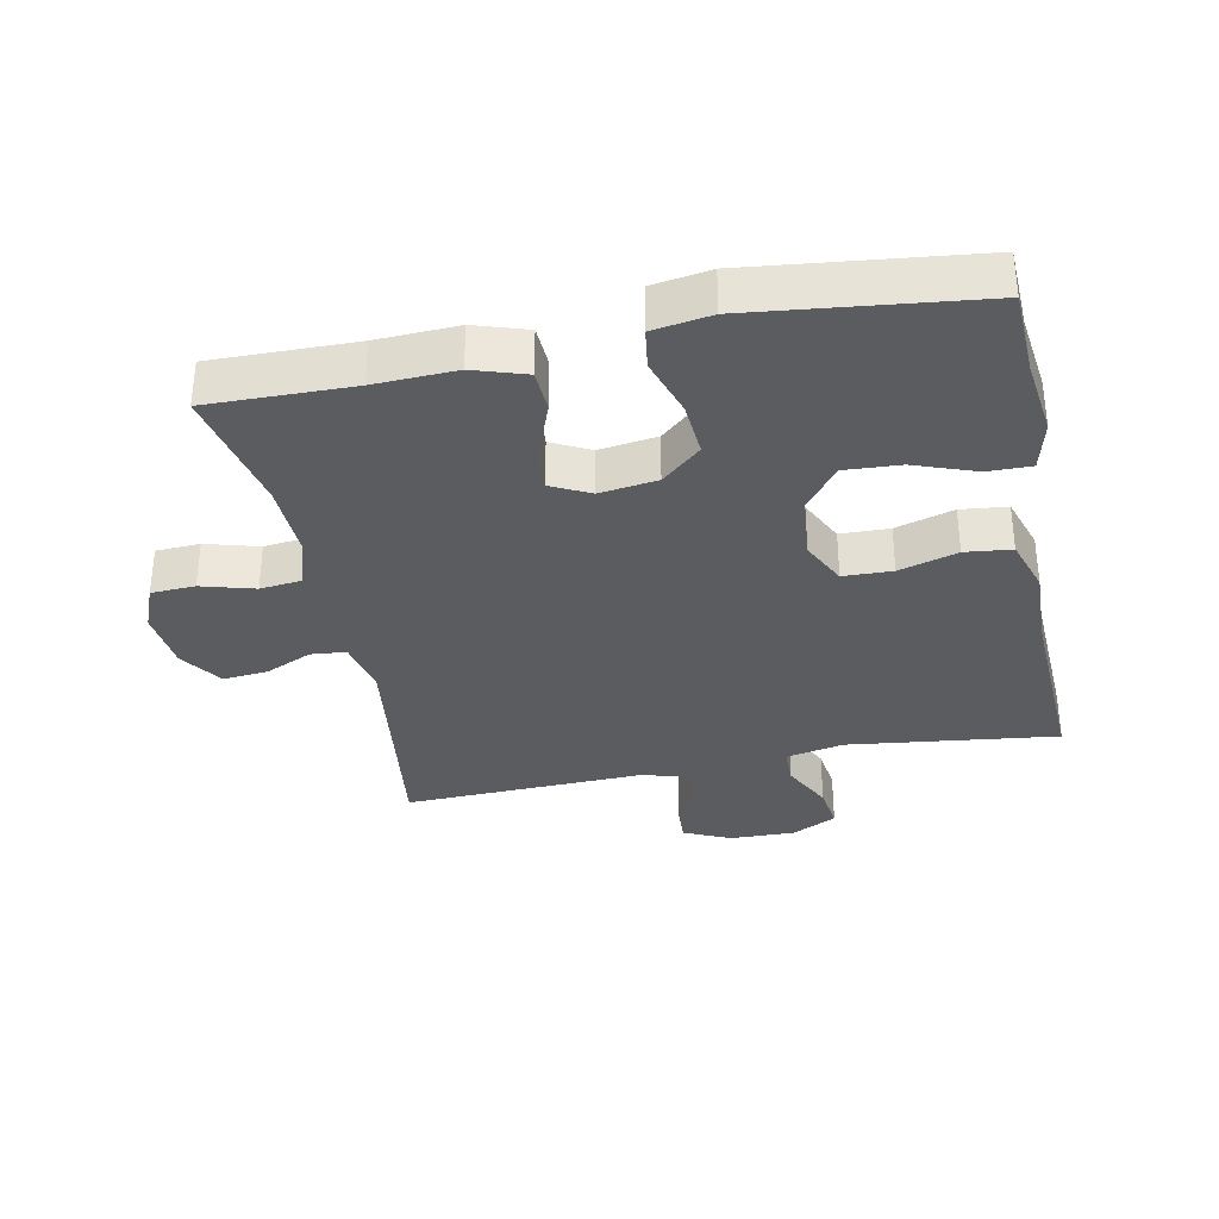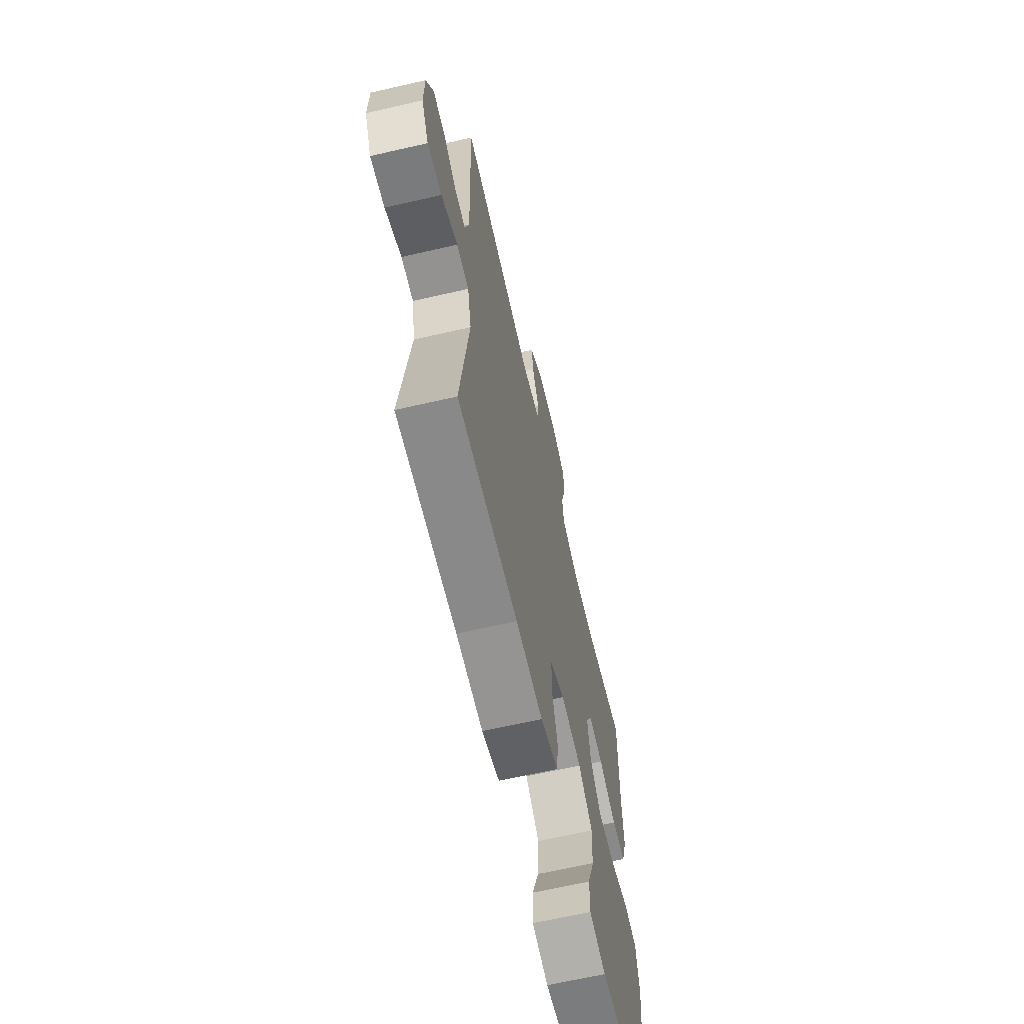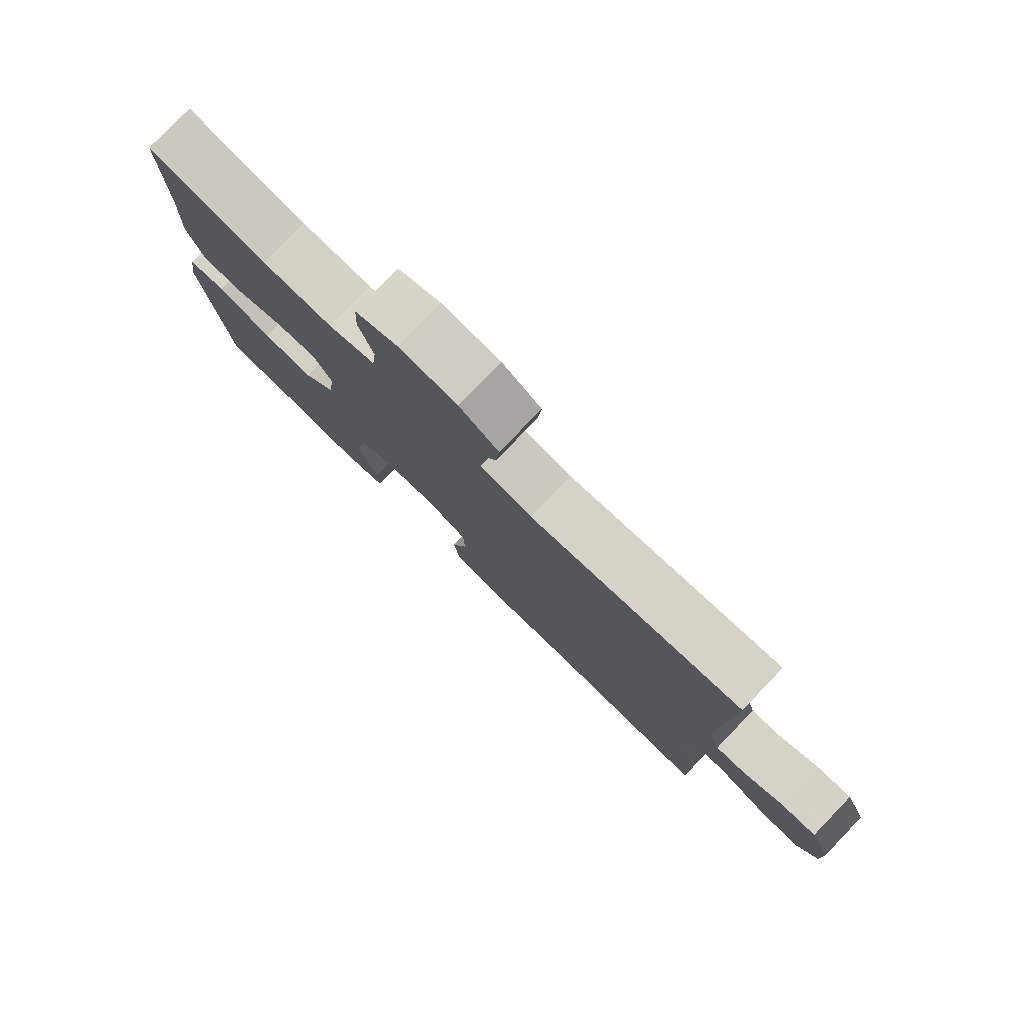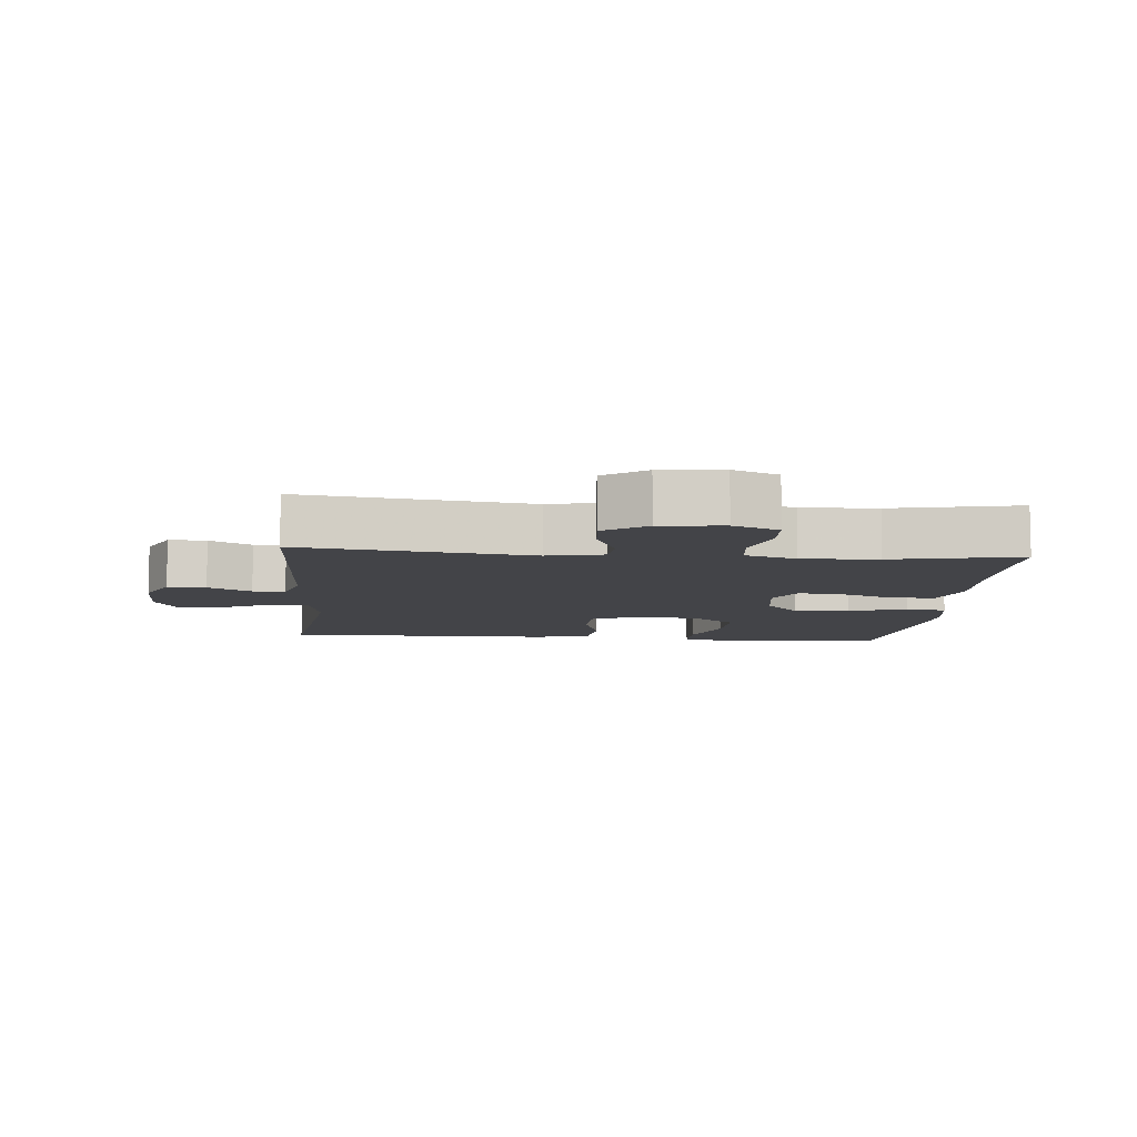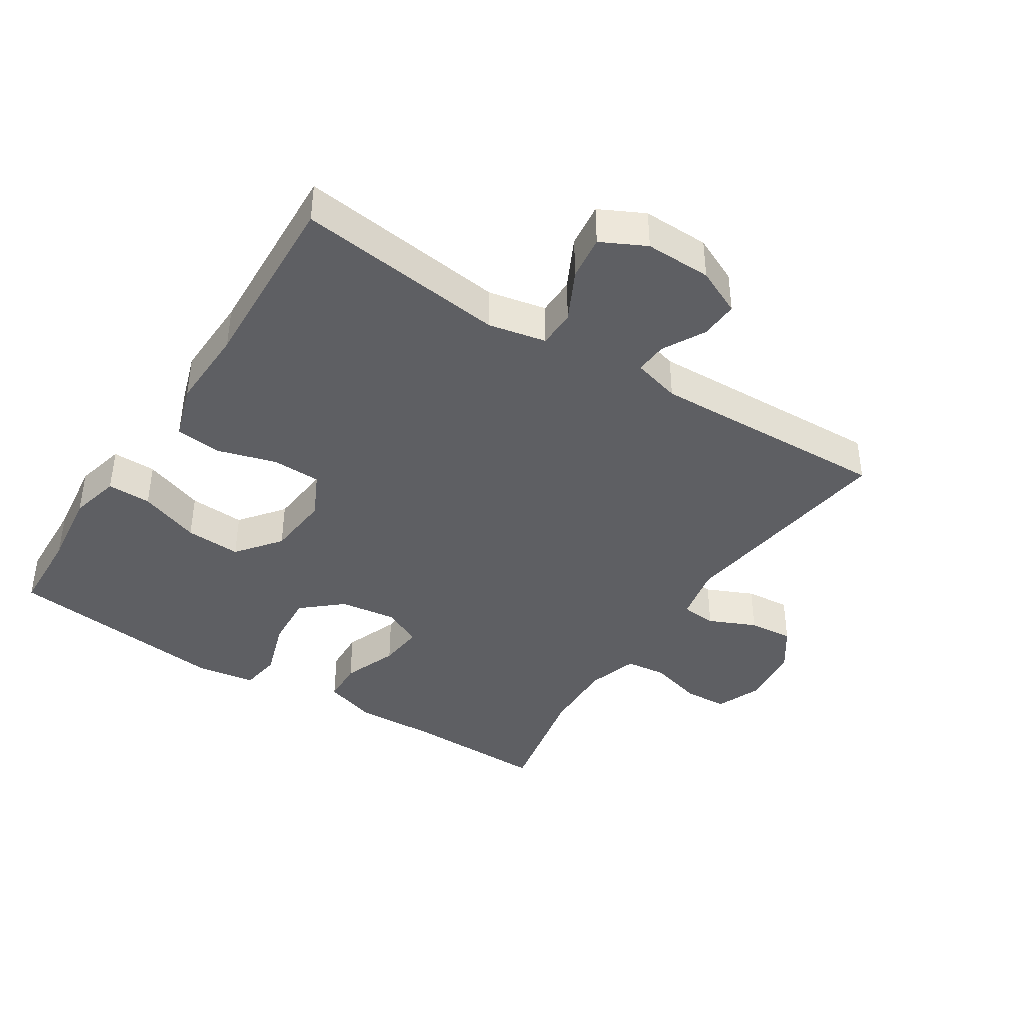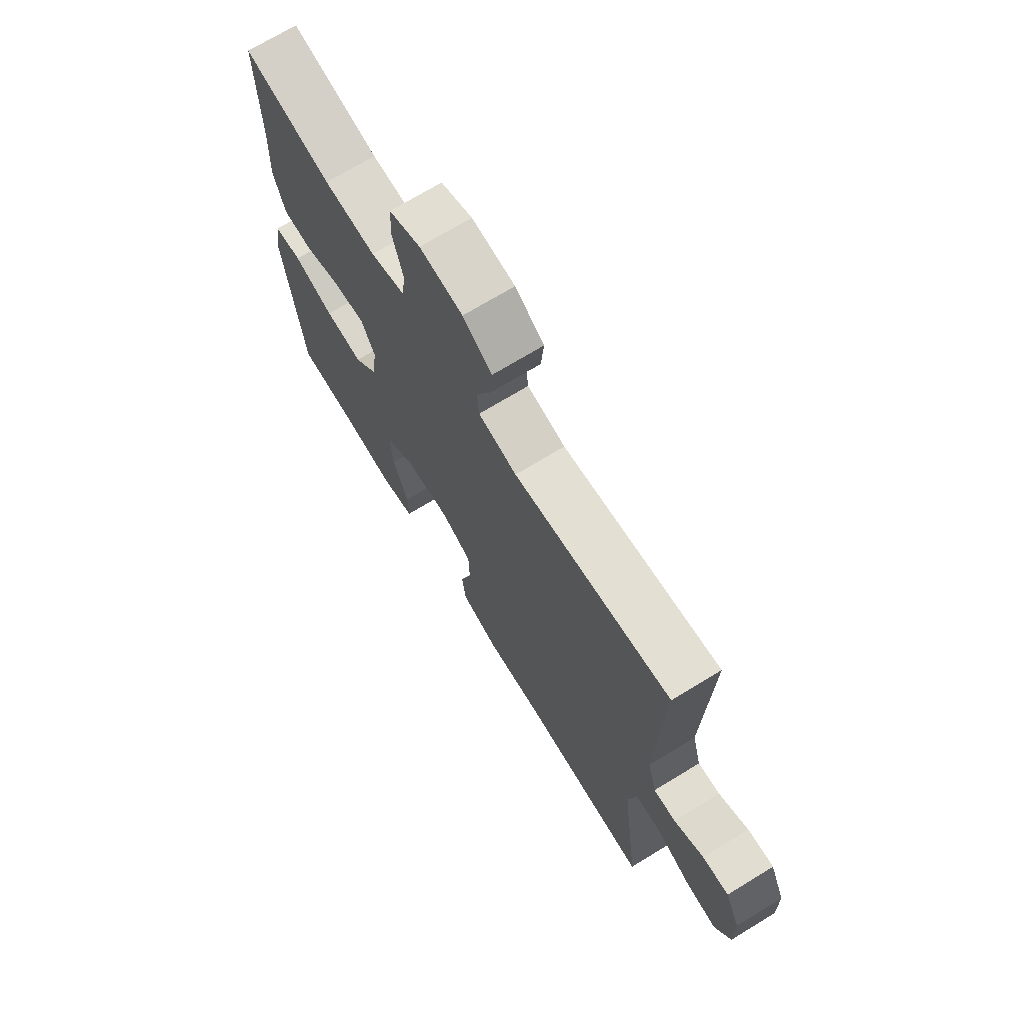
<metadata>
{"format":"obj","ext":"obj","renderer":"f3d","projection":"perspective","resolution":1024,"background":"white","views":[{"elev":-33.9,"azim":101.5,"up":"+Y"},{"elev":-65.5,"azim":-77.0,"up":"+Z"},{"elev":79.6,"azim":-136.0,"up":"+Z"},{"elev":-8.3,"azim":-5.0,"up":"+Y"},{"elev":-40.6,"azim":-122.7,"up":"+Y"},{"elev":70.9,"azim":-121.4,"up":"+Z"}]}
</metadata>
<code>
v 0.5 0.07 0.5
v 0.496 0.07 0.281
v 0.501 0.07 0.157
v 0.475 0.07 0.077
v 0.41 0.07 0.074
v 0.326 0.07 0.106
v 0.257 0.07 0.113
v 0.227 0.07 0.054
v 0.239 0.07 -0.034
v 0.291 0.07 -0.094
v 0.375 0.07 -0.088
v 0.464 0.07 -0.059
v 0.526 0.07 -0.068
v 0.54 0.07 -0.157
v 0.5 0.07 -0.5
v 0.371 0.07 -0.505
v 0.251 0.07 -0.52
v 0.174 0.07 -0.501
v 0.175 0.07 -0.434
v 0.209 0.07 -0.341
v 0.214 0.07 -0.256
v 0.147 0.07 -0.204
v 0.049 0.07 -0.195
v -0.02 0.07 -0.229
v -0.022 0.07 -0.304
v 0.004 0.07 -0.393
v -0.004 0.07 -0.464
v -0.088 0.07 -0.491
v -0.215 0.07 -0.487
v -0.5 0.07 -0.5
v -0.46 0.07 -0.18
v -0.478 0.07 -0.092
v -0.536 0.07 -0.091
v -0.613 0.07 -0.13
v -0.681 0.07 -0.139
v -0.715 0.07 -0.071
v -0.713 0.07 0.03
v -0.68 0.07 0.101
v -0.622 0.07 0.098
v -0.557 0.07 0.063
v -0.508 0.07 0.06
v -0.488 0.07 0.133
v -0.5 0.07 0.5
v -0.153 0.07 0.453
v -0.068 0.07 0.471
v -0.063 0.07 0.525
v -0.095 0.07 0.597
v -0.101 0.07 0.665
v -0.037 0.07 0.709
v 0.058 0.07 0.719
v 0.127 0.07 0.691
v 0.13 0.07 0.624
v 0.107 0.07 0.543
v 0.114 0.07 0.48
v 0.191 0.07 0.456
v 0.306 0.07 0.46
v 0.5 0 0.5
v 0.496 0 0.281
v 0.501 0 0.157
v 0.475 0 0.077
v 0.41 0 0.074
v 0.326 0 0.106
v 0.257 0 0.113
v 0.227 0 0.054
v 0.239 0 -0.034
v 0.291 0 -0.094
v 0.375 0 -0.088
v 0.464 0 -0.059
v 0.526 0 -0.068
v 0.54 0 -0.157
v 0.5 0 -0.5
v 0.371 0 -0.505
v 0.251 0 -0.52
v 0.174 0 -0.501
v 0.175 0 -0.434
v 0.209 0 -0.341
v 0.214 0 -0.256
v 0.147 0 -0.204
v 0.049 0 -0.195
v -0.02 0 -0.229
v -0.022 0 -0.304
v 0.004 0 -0.393
v -0.004 0 -0.464
v -0.088 0 -0.491
v -0.215 0 -0.487
v -0.5 0 -0.5
v -0.46 0 -0.18
v -0.478 0 -0.092
v -0.536 0 -0.091
v -0.613 0 -0.13
v -0.681 0 -0.139
v -0.715 0 -0.071
v -0.713 0 0.03
v -0.68 0 0.101
v -0.622 0 0.098
v -0.557 0 0.063
v -0.508 0 0.06
v -0.488 0 0.133
v -0.5 0 0.5
v -0.153 0 0.453
v -0.068 0 0.471
v -0.063 0 0.525
v -0.095 0 0.597
v -0.101 0 0.665
v -0.037 0 0.709
v 0.058 0 0.719
v 0.127 0 0.691
v 0.13 0 0.624
v 0.107 0 0.543
v 0.114 0 0.48
v 0.191 0 0.456
v 0.306 0 0.46
f 50 51 52 53
f 50 53 54
f 49 50 54
f 46 47 48 49
f 45 46 49 54
f 44 45 54 55
f 42 43 44
f 41 42 44 55
f 37 38 39 40
f 37 40 41
f 36 37 41
f 33 34 35 36
f 32 33 36 41
f 31 32 41 55
f 29 30 31 55
f 25 26 27 28
f 24 25 28 29
f 17 18 19 20
f 16 17 20 21
f 15 16 21
f 14 15 21
f 11 12 13 14
f 10 11 14 21
f 9 10 21 22
f 3 4 5 6
f 2 3 6 7
f 56 1 2 7
f 24 29 55 56
f 23 24 56 7
f 8 9 22 23
f 7 8 23
f 109 108 107 106
f 110 109 106
f 110 106 105
f 105 104 103 102
f 110 105 102 101
f 111 110 101 100
f 100 99 98
f 111 100 98 97
f 96 95 94 93
f 97 96 93
f 97 93 92
f 92 91 90 89
f 97 92 89 88
f 111 97 88 87
f 111 87 86 85
f 84 83 82 81
f 85 84 81 80
f 76 75 74 73
f 77 76 73 72
f 77 72 71
f 77 71 70
f 70 69 68 67
f 77 70 67 66
f 78 77 66 65
f 62 61 60 59
f 63 62 59 58
f 63 58 57 112
f 112 111 85 80
f 63 112 80 79
f 79 78 65 64
f 79 64 63
f 1 57 58 2
f 2 58 59 3
f 3 59 60 4
f 4 60 61 5
f 5 61 62 6
f 6 62 63 7
f 7 63 64 8
f 8 64 65 9
f 9 65 66 10
f 10 66 67 11
f 11 67 68 12
f 12 68 69 13
f 13 69 70 14
f 14 70 71 15
f 15 71 72 16
f 16 72 73 17
f 17 73 74 18
f 18 74 75 19
f 19 75 76 20
f 20 76 77 21
f 21 77 78 22
f 22 78 79 23
f 23 79 80 24
f 24 80 81 25
f 25 81 82 26
f 26 82 83 27
f 27 83 84 28
f 28 84 85 29
f 29 85 86 30
f 30 86 87 31
f 31 87 88 32
f 32 88 89 33
f 33 89 90 34
f 34 90 91 35
f 35 91 92 36
f 36 92 93 37
f 37 93 94 38
f 38 94 95 39
f 39 95 96 40
f 40 96 97 41
f 41 97 98 42
f 42 98 99 43
f 43 99 100 44
f 44 100 101 45
f 45 101 102 46
f 46 102 103 47
f 47 103 104 48
f 48 104 105 49
f 49 105 106 50
f 50 106 107 51
f 51 107 108 52
f 52 108 109 53
f 53 109 110 54
f 54 110 111 55
f 55 111 112 56
f 56 112 57 1

</code>
